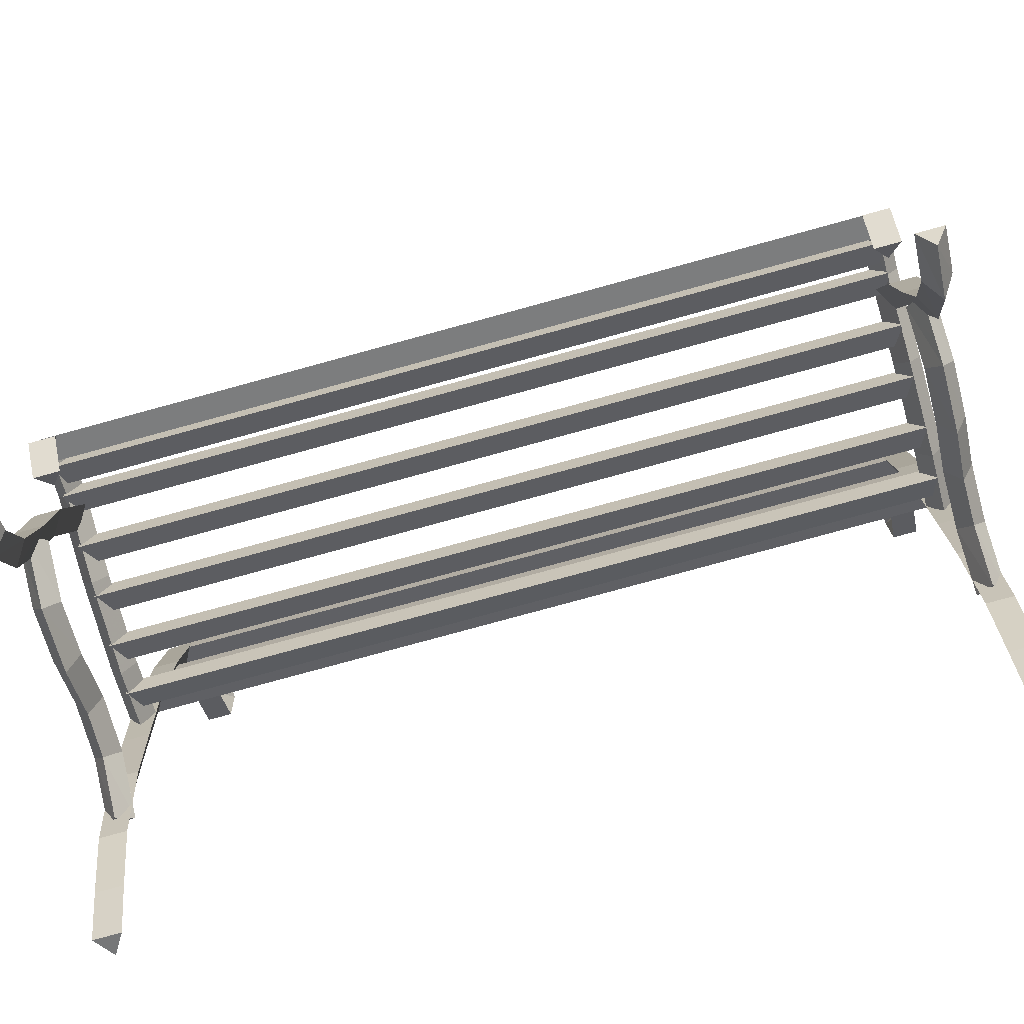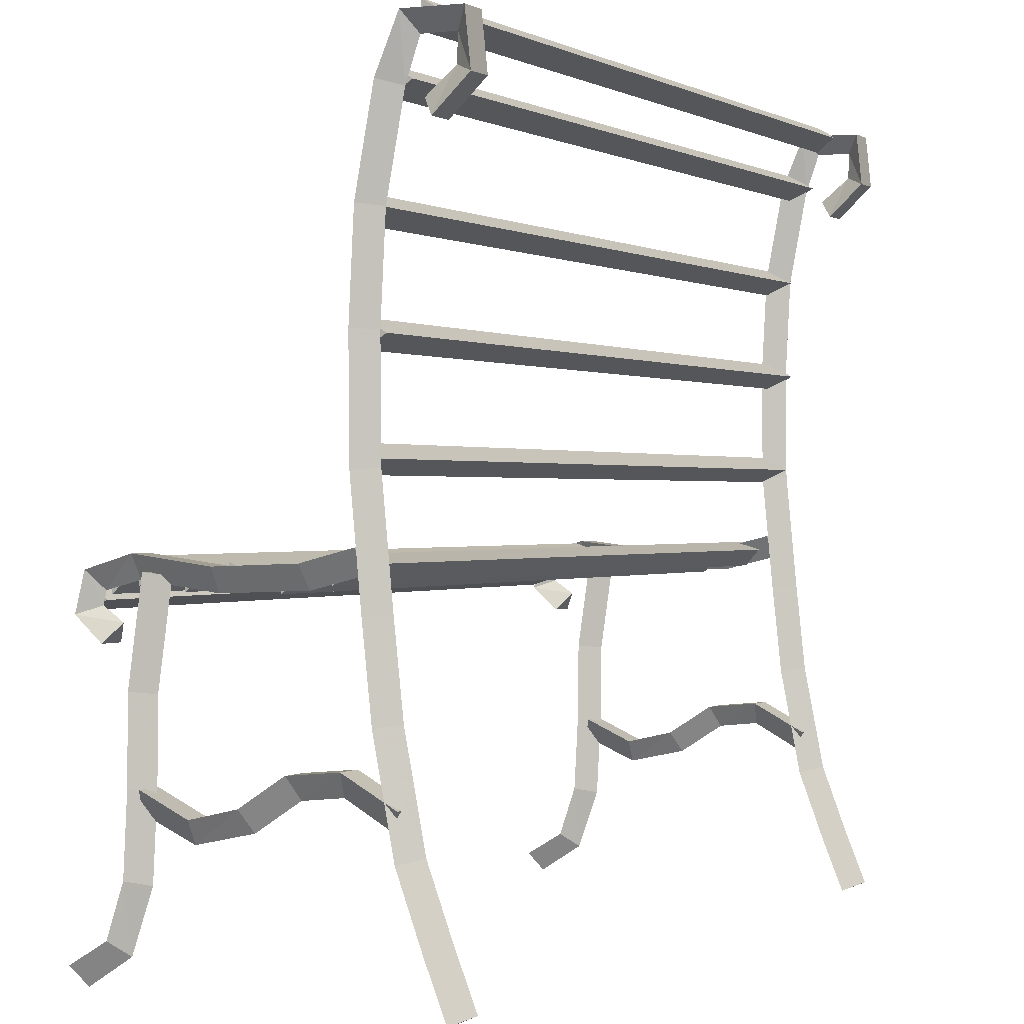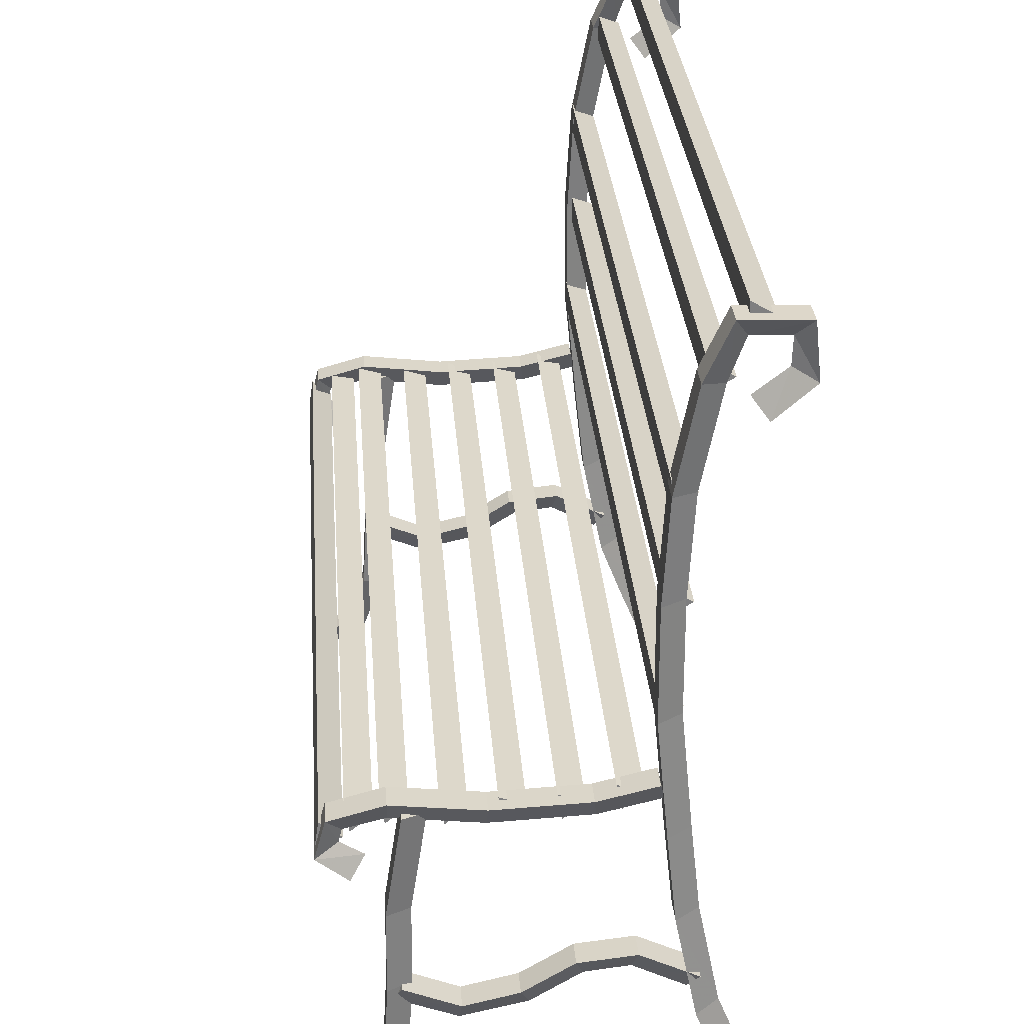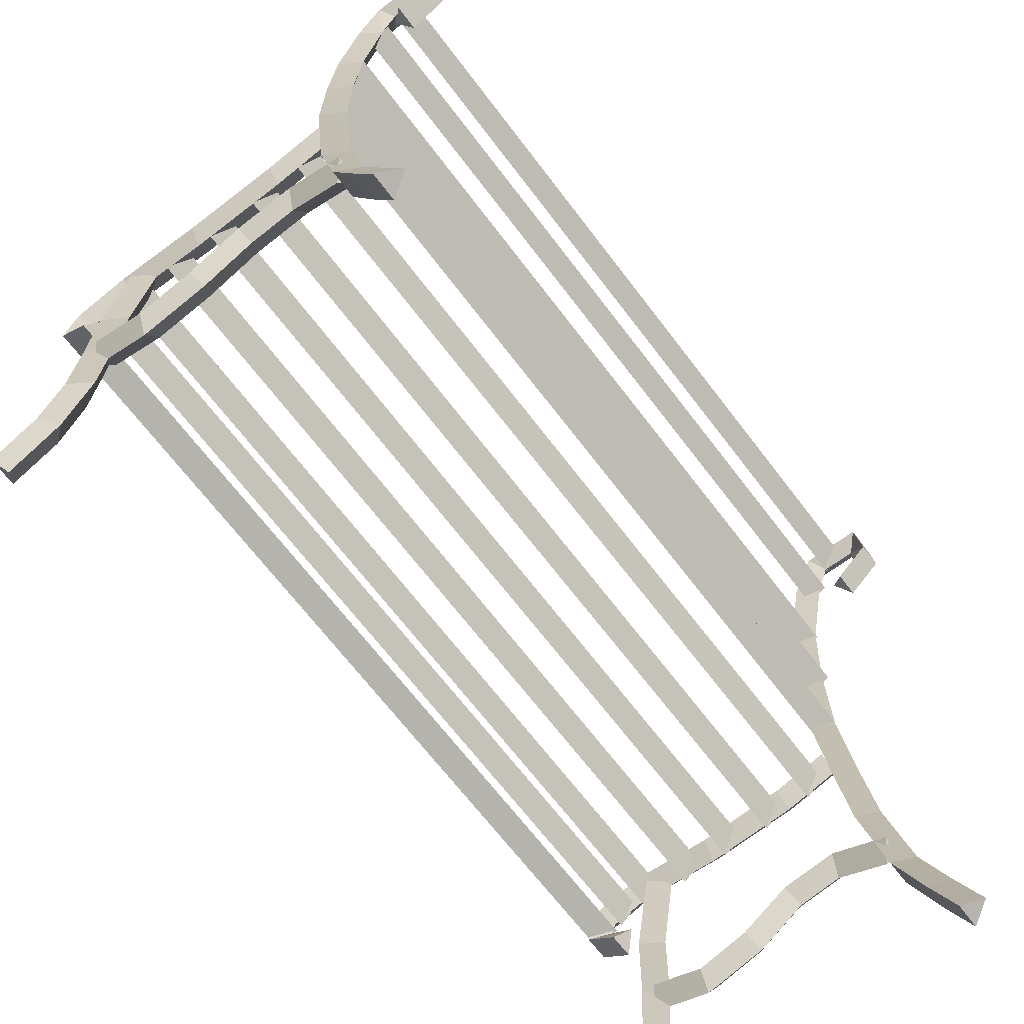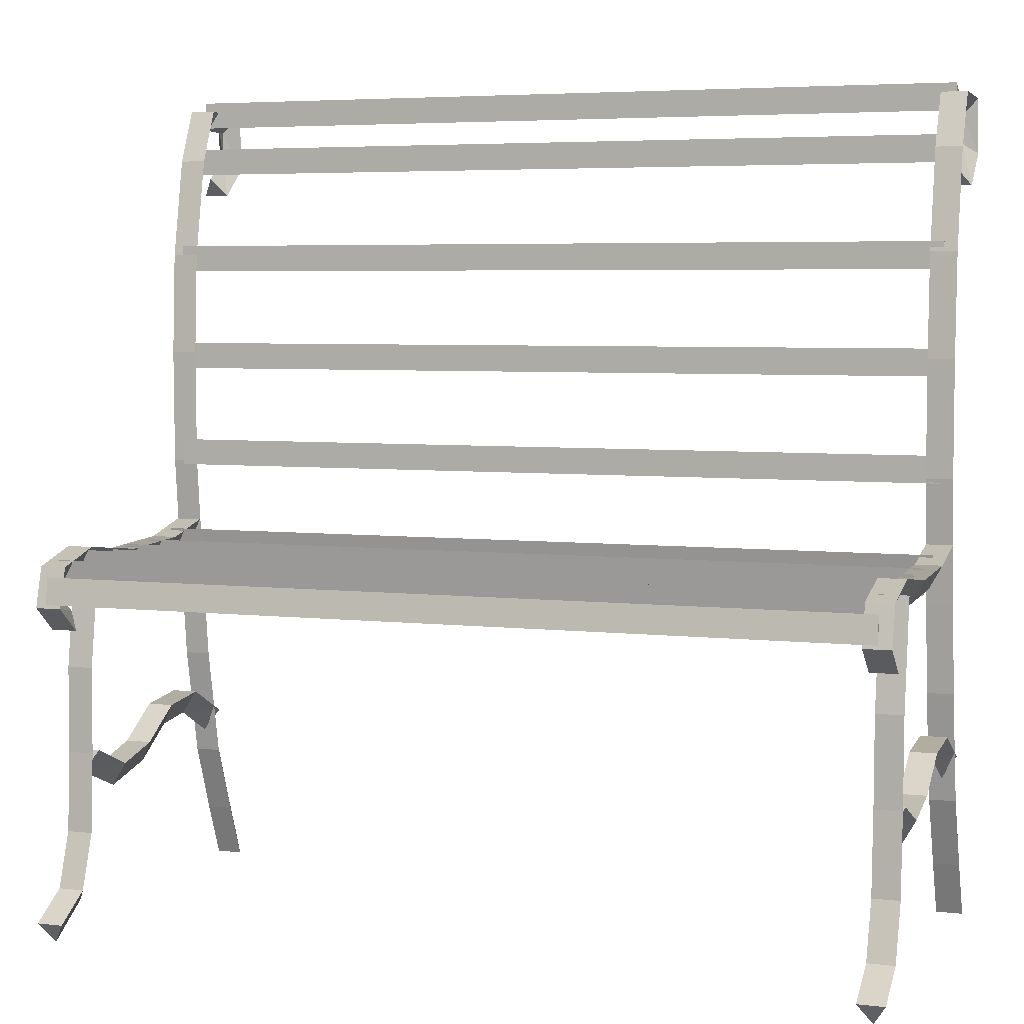
<metadata>
{"format":"obj","ext":"obj","renderer":"f3d","projection":"perspective","resolution":1024,"background":"white","views":[{"elev":-79.2,"azim":-164.4,"up":"+Y"},{"elev":0.2,"azim":-59.3,"up":"+Y"},{"elev":30.6,"azim":-94.0,"up":"+Y"},{"elev":-68.0,"azim":-52.4,"up":"+Y"},{"elev":5.1,"azim":-159.9,"up":"+Y"}]}
</metadata>
<code>
v 0.04186 0.883 0.4413
v 0.05685 0.863 0.4578
v 0.02704 0.863 0.458
v 0.04203 0.9105 0.4762
v 0.05705 0.9002 0.4999
v 0.02724 0.9002 0.5
v 0.04203 0.9409 0.477
v 0.05702 0.9613 0.4932
v 0.02721 0.9613 0.4933
v 0.04184 0.9418 0.4365
v 0.05668 0.9641 0.4227
v 0.02687 0.9641 0.4228
v 0.04176 0.8958 0.4199
v 0.05655 0.9028 0.3949
v 0.02674 0.9028 0.3951
v 0.04166 0.7858 0.3985
v 0.05644 0.7891 0.3728
v 0.02663 0.7891 0.3729
v 0.04163 0.6719 0.3923
v 0.05641 0.6725 0.3665
v 0.0266 0.6725 0.3666
v 0.04164 0.5428 0.3934
v 0.05642 0.5413 0.3675
v 0.02661 0.5413 0.3676
v 0.0417 0.4068 0.4069
v 0.05648 0.404 0.3811
v 0.02667 0.404 0.3813
v 0.04175 0.3049 0.4182
v 0.05654 0.3006 0.3927
v 0.02673 0.3006 0.3928
v 0.04187 0.1826 0.4429
v 0.05666 0.1756 0.4179
v 0.02685 0.1756 0.418
v 0.04201 0.106 0.4725
v 0.0568 0.09611 0.4485
v 0.02699 0.09611 0.4486
v 0.04214 0.04363 0.4985
v 0.05693 0.03339 0.4746
v 0.02712 0.03339 0.4748
v 0.04157 0.4431 0.3792
v 0.05645 0.4686 0.373
v 0.02663 0.4686 0.3732
v 0.04125 0.4268 0.3124
v 0.05614 0.4529 0.3094
v 0.02633 0.4529 0.3095
v 0.04074 0.4225 0.2055
v 0.05565 0.4487 0.2063
v 0.02584 0.4487 0.2065
v 0.04028 0.4341 0.1094
v 0.05519 0.4604 0.1088
v 0.02538 0.4604 0.1089
v 0.04007 0.4229 0.06528
v 0.0549 0.4437 0.04944
v 0.02509 0.4437 0.04959
v 0.04006 0.4079 0.0615
v 0.05485 0.3987 0.03724
v 0.02504 0.3987 0.03739
v 0.04018 0.3913 0.08716
v 0.05501 0.3704 0.07137
v 0.0252 0.3704 0.07152
v 0.04047 0.4384 0.148
v 0.05525 0.4424 0.1224
v 0.02544 0.4424 0.1225
v 0.04038 0.3217 0.1304
v 0.05517 0.324 0.1046
v 0.02536 0.324 0.1047
v 0.04038 0.2261 0.1294
v 0.05516 0.227 0.1035
v 0.02535 0.227 0.1036
v 0.04035 0.1323 0.1239
v 0.05514 0.1371 0.09841
v 0.02533 0.1371 0.09855
v 0.04023 0.06 0.09758
v 0.05504 0.07613 0.07712
v 0.02523 0.07613 0.07726
v 0.03997 0.025 0.0428
v 0.05481 0.04748 0.02937
v 0.025 0.04748 0.02952
v 0.04171 0.2026 0.4091
v 0.05667 0.226 0.4207
v 0.02686 0.226 0.4208
v 0.04144 0.2329 0.3518
v 0.05637 0.2586 0.357
v 0.02656 0.2586 0.3571
v 0.0412 0.2272 0.3027
v 0.05607 0.2519 0.2939
v 0.02626 0.2519 0.294
v 0.04094 0.1925 0.2481
v 0.0558 0.2168 0.2382
v 0.02599 0.2168 0.2383
v 0.0406 0.1764 0.1763
v 0.05552 0.2025 0.1786
v 0.02571 0.2025 0.1788
v 0.04028 0.2042 0.1087
v 0.05523 0.2284 0.1185
v 0.02542 0.2284 0.1187
v 0.9598 0.883 0.4369
v 0.9748 0.863 0.4535
v 0.945 0.863 0.4536
v 0.96 0.9105 0.4718
v 0.975 0.9002 0.4955
v 0.9452 0.9002 0.4956
v 0.96 0.9409 0.4726
v 0.975 0.9613 0.4888
v 0.9452 0.9613 0.4889
v 0.9598 0.9418 0.4321
v 0.9746 0.9641 0.4183
v 0.9448 0.9641 0.4184
v 0.9597 0.8958 0.4155
v 0.9745 0.9028 0.3906
v 0.9447 0.9028 0.3907
v 0.9596 0.7858 0.3941
v 0.9744 0.7891 0.3684
v 0.9446 0.7891 0.3685
v 0.9596 0.6719 0.388
v 0.9744 0.6725 0.3621
v 0.9446 0.6725 0.3622
v 0.9596 0.5428 0.389
v 0.9744 0.5413 0.3631
v 0.9446 0.5413 0.3633
v 0.9597 0.4068 0.4025
v 0.9744 0.404 0.3767
v 0.9446 0.404 0.3769
v 0.9597 0.3049 0.4138
v 0.9745 0.3006 0.3883
v 0.9447 0.3006 0.3884
v 0.9598 0.1826 0.4385
v 0.9746 0.1756 0.4135
v 0.9448 0.1756 0.4137
v 0.96 0.106 0.4681
v 0.9748 0.09611 0.4441
v 0.9449 0.09611 0.4442
v 0.9601 0.04363 0.4941
v 0.9749 0.03339 0.4702
v 0.9451 0.03339 0.4704
v 0.9595 0.4431 0.3748
v 0.9744 0.4686 0.3687
v 0.9446 0.4686 0.3688
v 0.9592 0.4268 0.3081
v 0.9741 0.4529 0.305
v 0.9443 0.4529 0.3051
v 0.9587 0.4225 0.2011
v 0.9736 0.4487 0.2019
v 0.9438 0.4487 0.2021
v 0.9582 0.4341 0.105
v 0.9731 0.4604 0.1044
v 0.9433 0.4604 0.1046
v 0.958 0.4229 0.0609
v 0.9729 0.4437 0.04507
v 0.943 0.4437 0.04521
v 0.958 0.4079 0.05712
v 0.9728 0.3987 0.03287
v 0.943 0.3987 0.03301
v 0.9581 0.3913 0.08278
v 0.973 0.3704 0.067
v 0.9431 0.3704 0.06714
v 0.9584 0.4384 0.1436
v 0.9732 0.4424 0.118
v 0.9434 0.4424 0.1181
v 0.9583 0.3217 0.126
v 0.9731 0.324 0.1002
v 0.9433 0.324 0.1003
v 0.9583 0.2261 0.125
v 0.9731 0.227 0.09911
v 0.9433 0.227 0.09925
v 0.9583 0.1323 0.1195
v 0.9731 0.1371 0.09403
v 0.9433 0.1371 0.09417
v 0.9582 0.06 0.0932
v 0.973 0.07613 0.07275
v 0.9432 0.07613 0.07289
v 0.9579 0.025 0.03843
v 0.9728 0.04748 0.025
v 0.9429 0.04748 0.02514
v 0.9597 0.2026 0.4047
v 0.9746 0.226 0.4163
v 0.9448 0.226 0.4165
v 0.9594 0.2329 0.3474
v 0.9743 0.2586 0.3526
v 0.9445 0.2586 0.3528
v 0.9592 0.2272 0.2983
v 0.974 0.2519 0.2895
v 0.9442 0.2519 0.2897
v 0.9589 0.1925 0.2437
v 0.9738 0.2168 0.2338
v 0.9439 0.2168 0.234
v 0.9586 0.1764 0.172
v 0.9735 0.2025 0.1742
v 0.9437 0.2025 0.1744
v 0.9582 0.2042 0.1043
v 0.9732 0.2284 0.1142
v 0.9434 0.2284 0.1143
v 0.04151 0.6681 0.3995
v 0.04137 0.6832 0.3737
v 0.04137 0.6529 0.3737
v 0.9626 0.6681 0.3943
v 0.9624 0.6832 0.3685
v 0.9624 0.6529 0.3685
v 0.04151 0.7848 0.3995
v 0.04137 0.7999 0.3737
v 0.04137 0.7696 0.3737
v 0.9626 0.7848 0.3943
v 0.9624 0.7999 0.3685
v 0.9624 0.7696 0.3685
v 0.04165 0.9015 0.4282
v 0.0415 0.9166 0.4024
v 0.0415 0.8863 0.4024
v 0.9627 0.9015 0.423
v 0.9626 0.9166 0.3972
v 0.9626 0.8863 0.3972
v 0.04149 0.5514 0.3938
v 0.04134 0.5665 0.368
v 0.04134 0.5362 0.368
v 0.9626 0.5514 0.3886
v 0.9624 0.5665 0.3628
v 0.9624 0.5362 0.3628
v 0.04181 0.9598 0.4627
v 0.04167 0.975 0.4369
v 0.04167 0.9447 0.4369
v 0.9629 0.9598 0.4575
v 0.9627 0.975 0.4316
v 0.9627 0.9447 0.4316
v 0.04133 0.4519 0.3601
v 0.04117 0.4612 0.3318
v 0.0412 0.4316 0.338
v 0.9624 0.4517 0.3549
v 0.9622 0.4611 0.3266
v 0.9623 0.4314 0.3328
v 0.04105 0.442 0.3024
v 0.0409 0.4529 0.2746
v 0.04092 0.4229 0.2792
v 0.9621 0.4419 0.2972
v 0.962 0.4527 0.2693
v 0.962 0.4228 0.274
v 0.04078 0.442 0.245
v 0.04062 0.4529 0.2172
v 0.04065 0.4229 0.2218
v 0.9619 0.4419 0.2398
v 0.9617 0.4527 0.2119
v 0.9617 0.4228 0.2166
v 0.0405 0.442 0.1876
v 0.04035 0.4529 0.1598
v 0.04037 0.4229 0.1644
v 0.9616 0.4419 0.1824
v 0.9614 0.4527 0.1546
v 0.9615 0.4228 0.1592
v 0.04023 0.4467 0.1302
v 0.04008 0.4575 0.1024
v 0.0401 0.4276 0.107
v 0.9613 0.4465 0.125
v 0.9612 0.4574 0.09716
v 0.9612 0.4275 0.1018
v 0.04007 0.4385 0.09578
v 0.03991 0.4494 0.06794
v 0.03993 0.4194 0.07261
v 0.9611 0.4384 0.09057
v 0.961 0.4492 0.06273
v 0.961 0.4193 0.06739
v 0.03993 0.4133 0.06594
v 0.03979 0.4324 0.04276
v 0.03977 0.4024 0.0381
v 0.961 0.4134 0.06072
v 0.9609 0.4325 0.03755
v 0.9608 0.4026 0.03288
f 1 2 5
f 2 3 6
f 3 1 4
f 4 5 8
f 5 6 9
f 6 4 7
f 7 8 11
f 8 9 12
f 9 7 10
f 10 11 14
f 11 12 15
f 12 10 13
f 13 14 17
f 14 15 18
f 15 13 16
f 16 17 20
f 17 18 21
f 18 16 19
f 19 20 23
f 20 21 24
f 21 19 22
f 22 23 26
f 23 24 27
f 24 22 25
f 25 26 29
f 26 27 30
f 27 25 28
f 28 29 32
f 29 30 33
f 30 28 31
f 31 32 35
f 32 33 36
f 33 31 34
f 34 35 38
f 35 36 39
f 36 34 37
f 3 2 1
f 37 38 39
f 40 41 44
f 41 42 45
f 42 40 43
f 43 44 47
f 44 45 48
f 45 43 46
f 46 47 50
f 47 48 51
f 48 46 49
f 49 50 53
f 50 51 54
f 51 49 52
f 52 53 56
f 53 54 57
f 54 52 55
f 55 56 59
f 56 57 60
f 57 55 58
f 42 41 40
f 58 59 60
f 61 62 65
f 62 63 66
f 63 61 64
f 64 65 68
f 65 66 69
f 66 64 67
f 67 68 71
f 68 69 72
f 69 67 70
f 70 71 74
f 71 72 75
f 72 70 73
f 73 74 77
f 74 75 78
f 75 73 76
f 63 62 61
f 76 77 78
f 79 80 83
f 80 81 84
f 81 79 82
f 82 83 86
f 83 84 87
f 84 82 85
f 85 86 89
f 86 87 90
f 87 85 88
f 88 89 92
f 89 90 93
f 90 88 91
f 91 92 95
f 92 93 96
f 93 91 94
f 81 80 79
f 94 95 96
f 97 98 101
f 98 99 102
f 99 97 100
f 100 101 104
f 101 102 105
f 102 100 103
f 103 104 107
f 104 105 108
f 105 103 106
f 106 107 110
f 107 108 111
f 108 106 109
f 109 110 113
f 110 111 114
f 111 109 112
f 112 113 116
f 113 114 117
f 114 112 115
f 115 116 119
f 116 117 120
f 117 115 118
f 118 119 122
f 119 120 123
f 120 118 121
f 121 122 125
f 122 123 126
f 123 121 124
f 124 125 128
f 125 126 129
f 126 124 127
f 127 128 131
f 128 129 132
f 129 127 130
f 130 131 134
f 131 132 135
f 132 130 133
f 99 98 97
f 133 134 135
f 136 137 140
f 137 138 141
f 138 136 139
f 139 140 143
f 140 141 144
f 141 139 142
f 142 143 146
f 143 144 147
f 144 142 145
f 145 146 149
f 146 147 150
f 147 145 148
f 148 149 152
f 149 150 153
f 150 148 151
f 151 152 155
f 152 153 156
f 153 151 154
f 138 137 136
f 154 155 156
f 157 158 161
f 158 159 162
f 159 157 160
f 160 161 164
f 161 162 165
f 162 160 163
f 163 164 167
f 164 165 168
f 165 163 166
f 166 167 170
f 167 168 171
f 168 166 169
f 169 170 173
f 170 171 174
f 171 169 172
f 159 158 157
f 172 173 174
f 175 176 179
f 176 177 180
f 177 175 178
f 178 179 182
f 179 180 183
f 180 178 181
f 181 182 185
f 182 183 186
f 183 181 184
f 184 185 188
f 185 186 189
f 186 184 187
f 187 188 191
f 188 189 192
f 189 187 190
f 177 176 175
f 190 191 192
f 193 194 197
f 194 195 198
f 195 193 196
f 195 194 193
f 196 197 198
f 199 200 203
f 200 201 204
f 201 199 202
f 201 200 199
f 202 203 204
f 205 206 209
f 206 207 210
f 207 205 208
f 207 206 205
f 208 209 210
f 211 212 215
f 212 213 216
f 213 211 214
f 213 212 211
f 214 215 216
f 217 218 221
f 218 219 222
f 219 217 220
f 219 218 217
f 220 221 222
f 223 224 227
f 224 225 228
f 225 223 226
f 225 224 223
f 226 227 228
f 229 230 233
f 230 231 234
f 231 229 232
f 231 230 229
f 232 233 234
f 235 236 239
f 236 237 240
f 237 235 238
f 237 236 235
f 238 239 240
f 241 242 245
f 242 243 246
f 243 241 244
f 243 242 241
f 244 245 246
f 247 248 251
f 248 249 252
f 249 247 250
f 249 248 247
f 250 251 252
f 253 254 257
f 254 255 258
f 255 253 256
f 255 254 253
f 256 257 258
f 259 260 263
f 260 261 264
f 261 259 262
f 261 260 259
f 262 263 264
f 1 5 4
f 2 6 5
f 3 4 6
f 4 8 7
f 5 9 8
f 6 7 9
f 7 11 10
f 8 12 11
f 9 10 12
f 10 14 13
f 11 15 14
f 12 13 15
f 13 17 16
f 14 18 17
f 15 16 18
f 16 20 19
f 17 21 20
f 18 19 21
f 19 23 22
f 20 24 23
f 21 22 24
f 22 26 25
f 23 27 26
f 24 25 27
f 25 29 28
f 26 30 29
f 27 28 30
f 28 32 31
f 29 33 32
f 30 31 33
f 31 35 34
f 32 36 35
f 33 34 36
f 34 38 37
f 35 39 38
f 36 37 39
f 40 44 43
f 41 45 44
f 42 43 45
f 43 47 46
f 44 48 47
f 45 46 48
f 46 50 49
f 47 51 50
f 48 49 51
f 49 53 52
f 50 54 53
f 51 52 54
f 52 56 55
f 53 57 56
f 54 55 57
f 55 59 58
f 56 60 59
f 57 58 60
f 61 65 64
f 62 66 65
f 63 64 66
f 64 68 67
f 65 69 68
f 66 67 69
f 67 71 70
f 68 72 71
f 69 70 72
f 70 74 73
f 71 75 74
f 72 73 75
f 73 77 76
f 74 78 77
f 75 76 78
f 79 83 82
f 80 84 83
f 81 82 84
f 82 86 85
f 83 87 86
f 84 85 87
f 85 89 88
f 86 90 89
f 87 88 90
f 88 92 91
f 89 93 92
f 90 91 93
f 91 95 94
f 92 96 95
f 93 94 96
f 97 101 100
f 98 102 101
f 99 100 102
f 100 104 103
f 101 105 104
f 102 103 105
f 103 107 106
f 104 108 107
f 105 106 108
f 106 110 109
f 107 111 110
f 108 109 111
f 109 113 112
f 110 114 113
f 111 112 114
f 112 116 115
f 113 117 116
f 114 115 117
f 115 119 118
f 116 120 119
f 117 118 120
f 118 122 121
f 119 123 122
f 120 121 123
f 121 125 124
f 122 126 125
f 123 124 126
f 124 128 127
f 125 129 128
f 126 127 129
f 127 131 130
f 128 132 131
f 129 130 132
f 130 134 133
f 131 135 134
f 132 133 135
f 136 140 139
f 137 141 140
f 138 139 141
f 139 143 142
f 140 144 143
f 141 142 144
f 142 146 145
f 143 147 146
f 144 145 147
f 145 149 148
f 146 150 149
f 147 148 150
f 148 152 151
f 149 153 152
f 150 151 153
f 151 155 154
f 152 156 155
f 153 154 156
f 157 161 160
f 158 162 161
f 159 160 162
f 160 164 163
f 161 165 164
f 162 163 165
f 163 167 166
f 164 168 167
f 165 166 168
f 166 170 169
f 167 171 170
f 168 169 171
f 169 173 172
f 170 174 173
f 171 172 174
f 175 179 178
f 176 180 179
f 177 178 180
f 178 182 181
f 179 183 182
f 180 181 183
f 181 185 184
f 182 186 185
f 183 184 186
f 184 188 187
f 185 189 188
f 186 187 189
f 187 191 190
f 188 192 191
f 189 190 192
f 193 197 196
f 194 198 197
f 195 196 198
f 199 203 202
f 200 204 203
f 201 202 204
f 205 209 208
f 206 210 209
f 207 208 210
f 211 215 214
f 212 216 215
f 213 214 216
f 217 221 220
f 218 222 221
f 219 220 222
f 223 227 226
f 224 228 227
f 225 226 228
f 229 233 232
f 230 234 233
f 231 232 234
f 235 239 238
f 236 240 239
f 237 238 240
f 241 245 244
f 242 246 245
f 243 244 246
f 247 251 250
f 248 252 251
f 249 250 252
f 253 257 256
f 254 258 257
f 255 256 258
f 259 263 262
f 260 264 263
f 261 262 264

</code>
